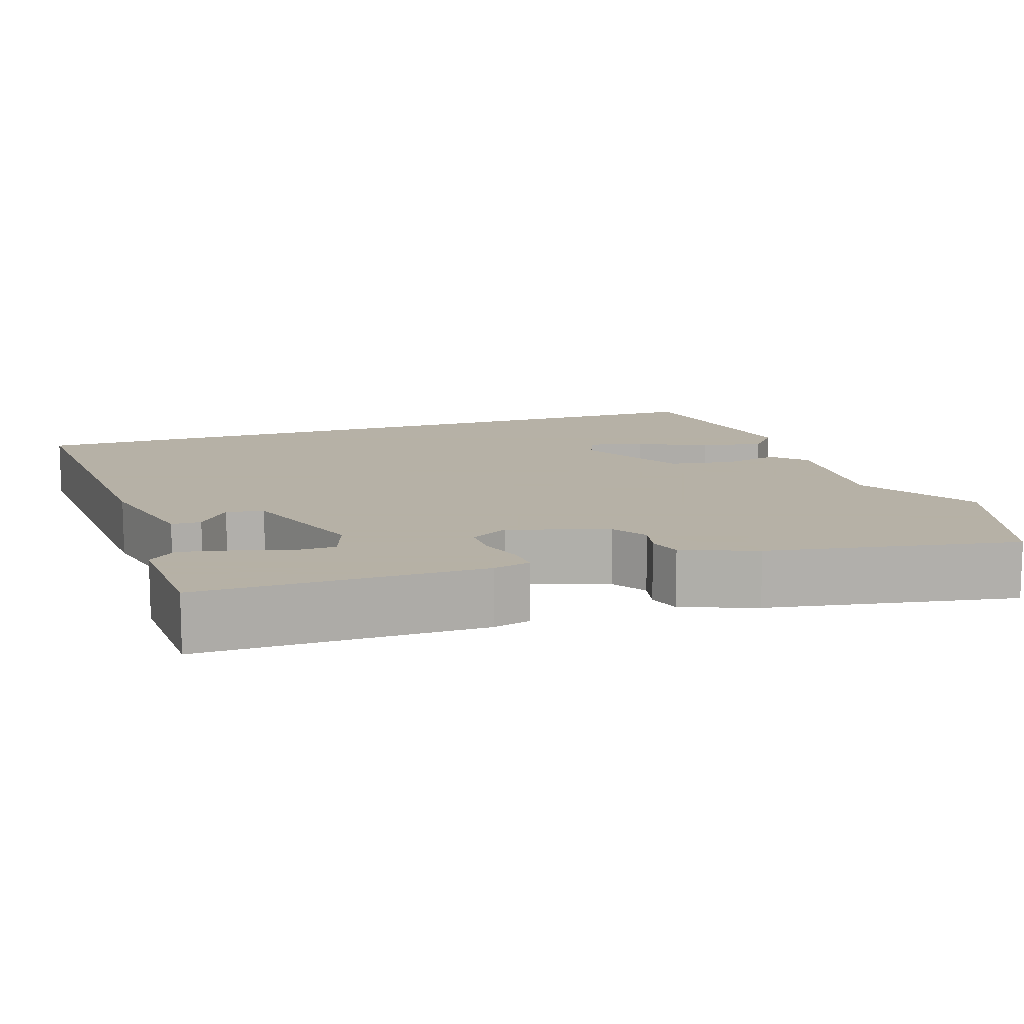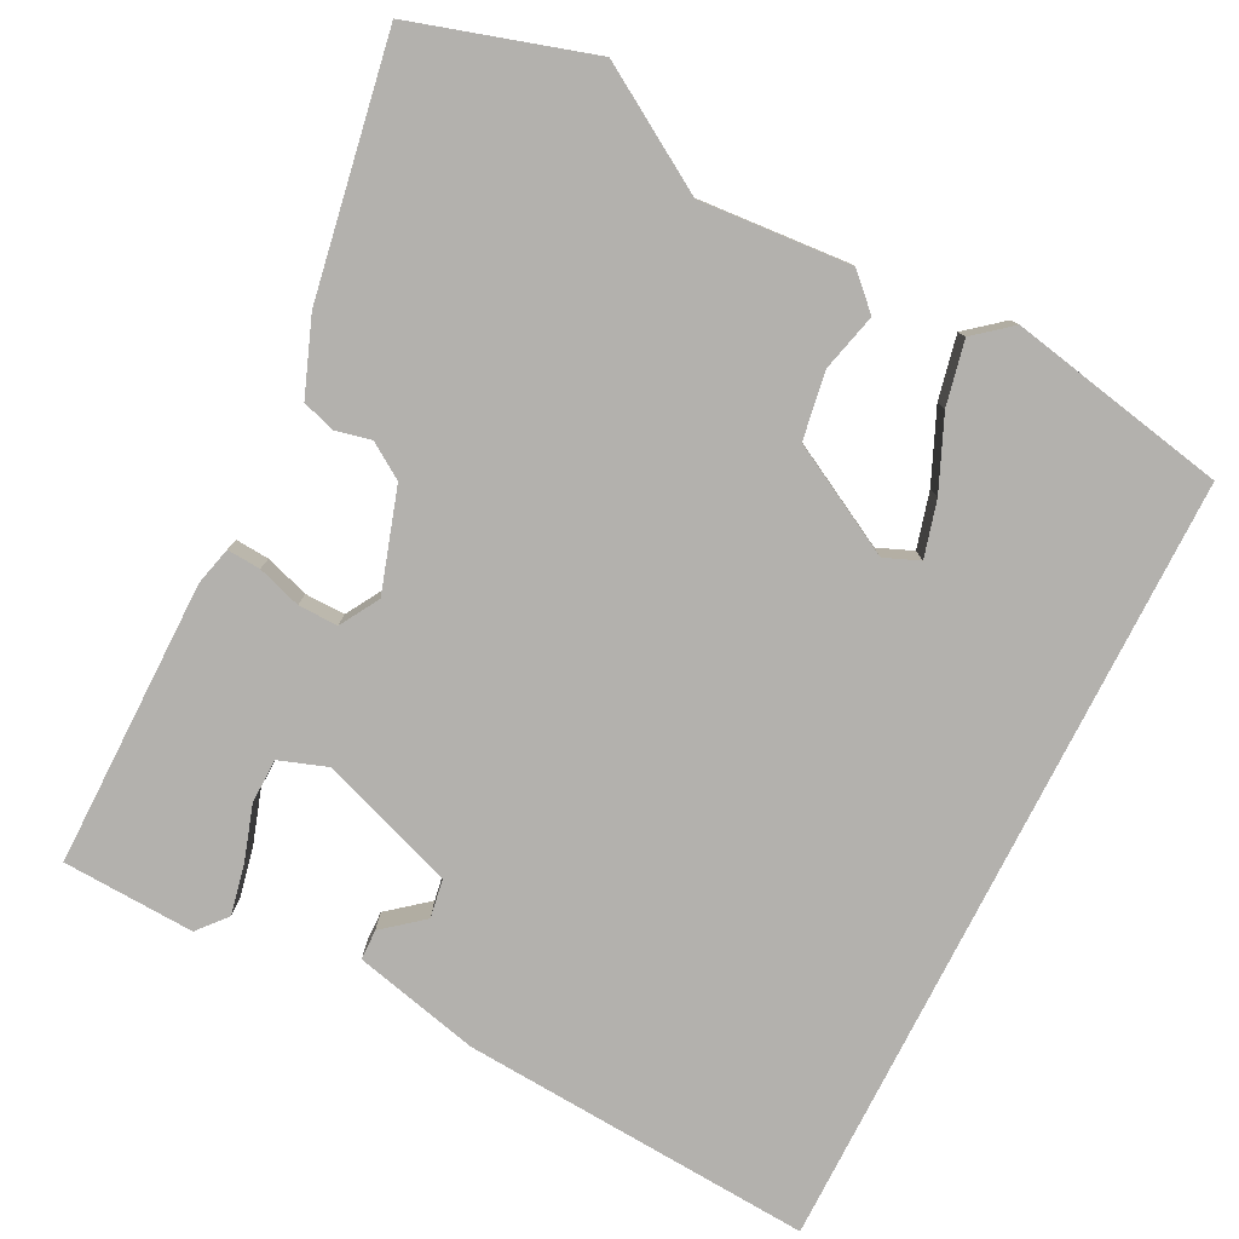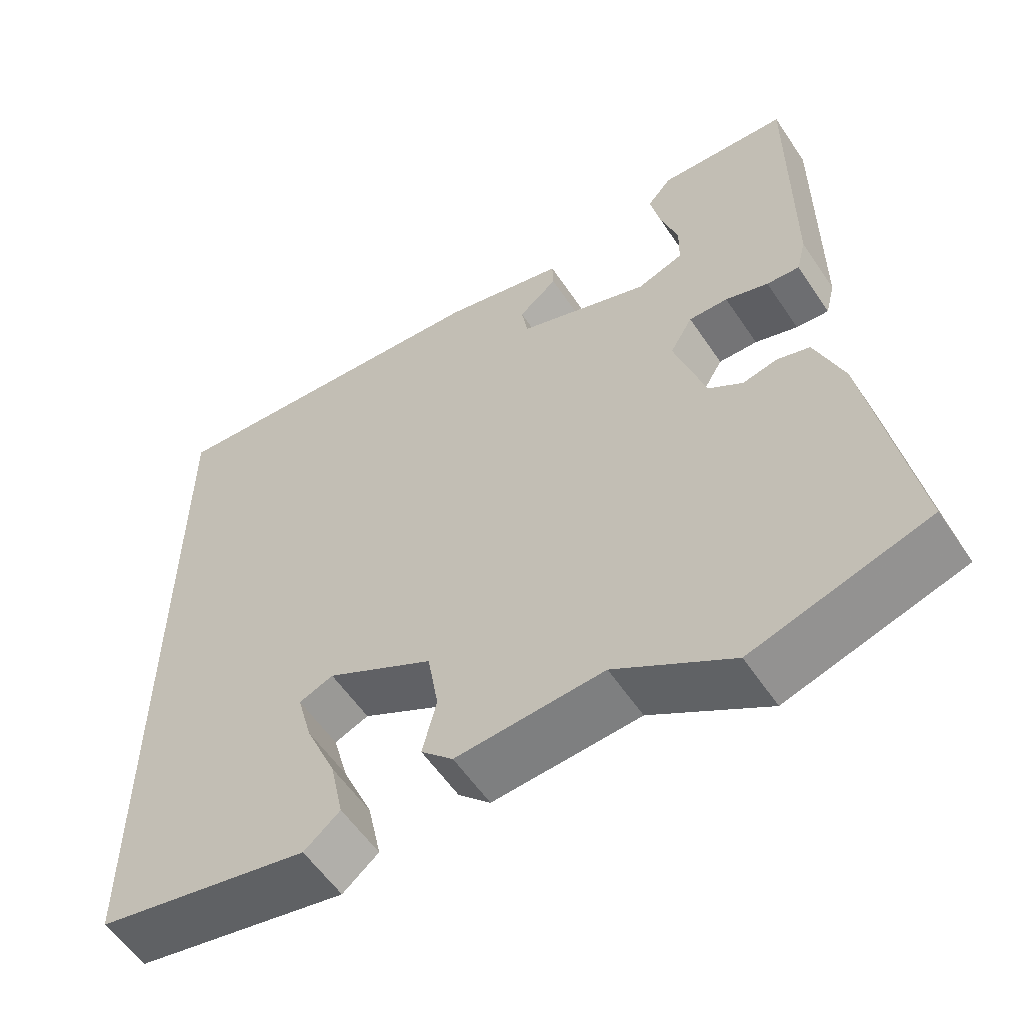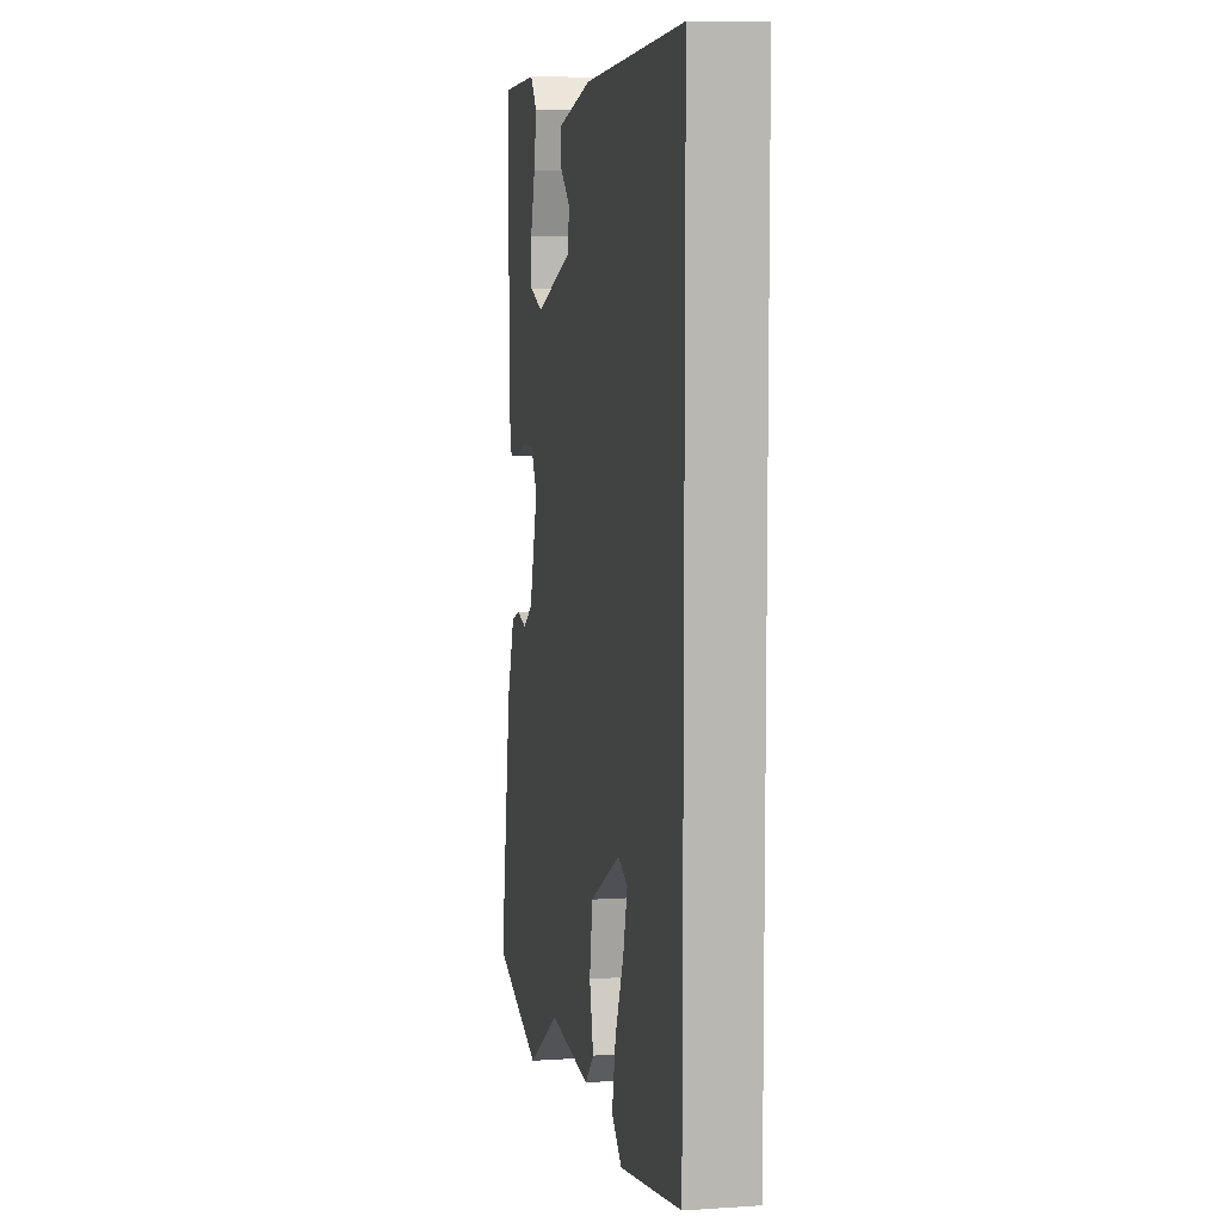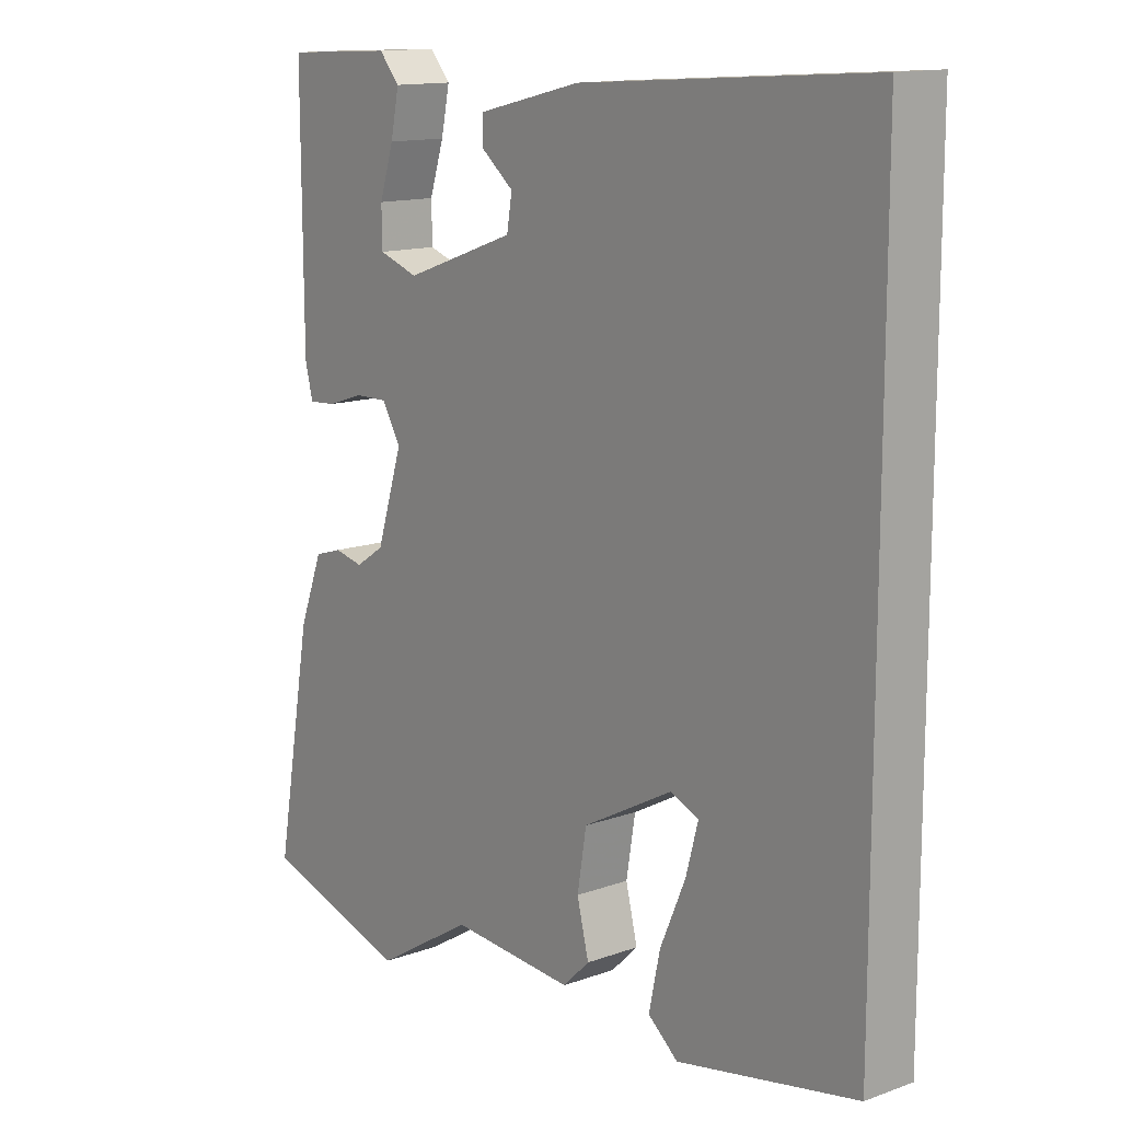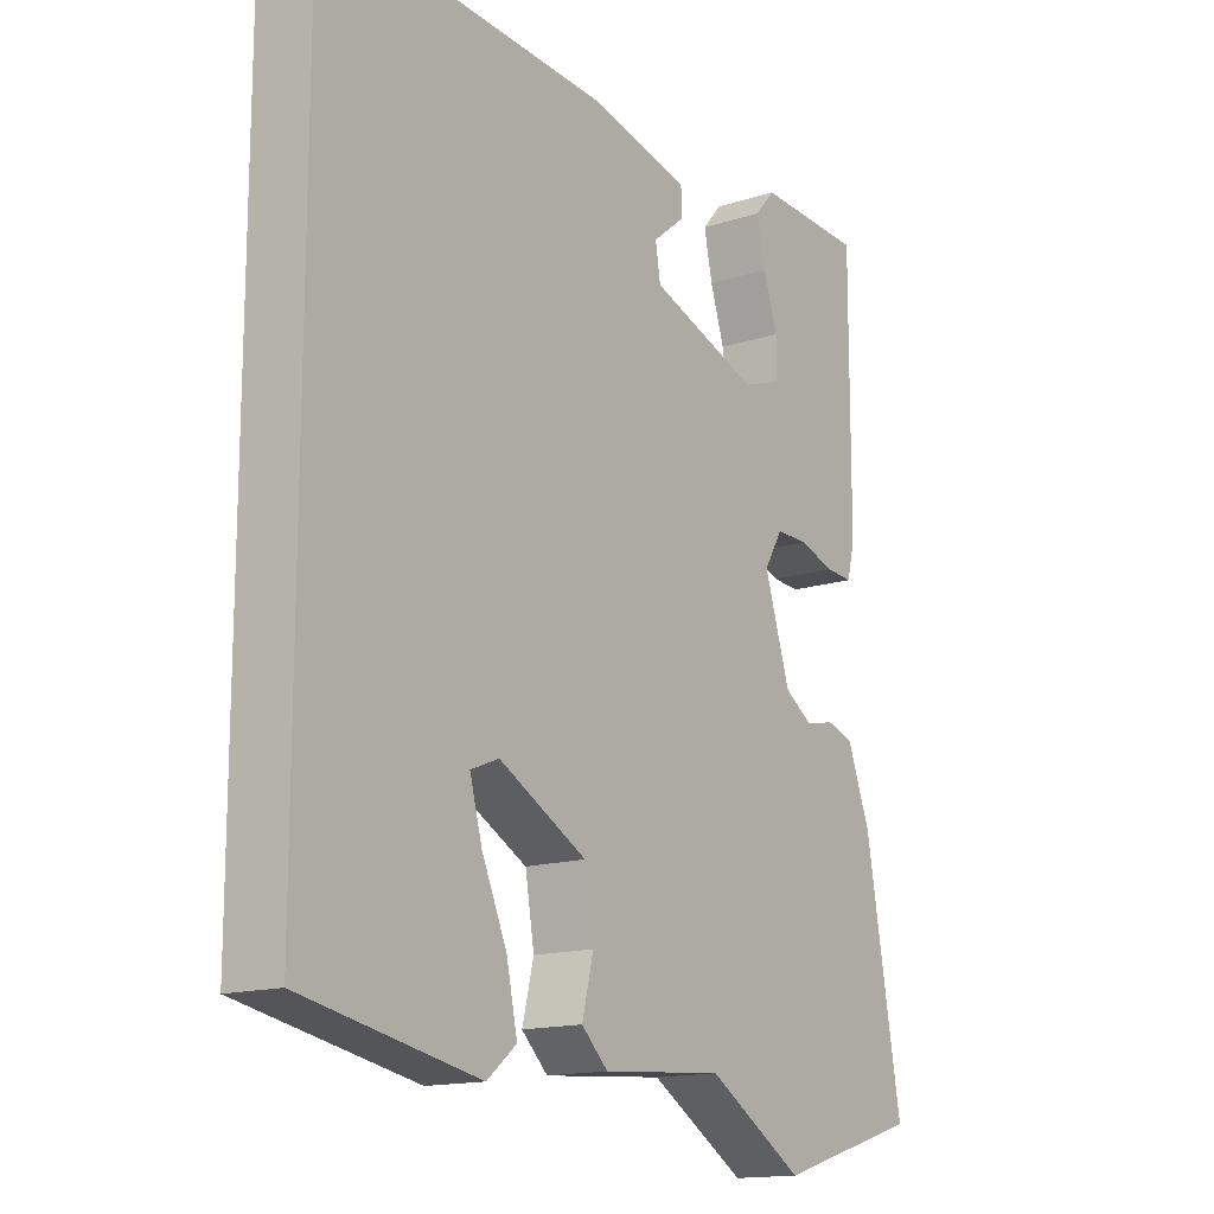
<metadata>
{"format":"obj","ext":"obj","renderer":"f3d","projection":"perspective","resolution":1024,"background":"white","views":[{"elev":12.1,"azim":71.6,"up":"+Y"},{"elev":-79.3,"azim":153.2,"up":"+Y"},{"elev":-57.0,"azim":33.5,"up":"+Z"},{"elev":8.0,"azim":-100.6,"up":"+Z"},{"elev":13.6,"azim":-129.0,"up":"+Z"},{"elev":-15.0,"azim":-55.2,"up":"+Z"}]}
</metadata>
<code>
v -0.5 0.07 0.536
v -0.057 0.07 0.506
v 0.101 0.07 0.468
v 0.102 0.07 0.43
v 0.052 0.07 0.389
v 0.06 0.07 0.341
v 0.23 0.07 0.28
v 0.29 0.07 0.301
v 0.291 0.07 0.357
v 0.269 0.07 0.426
v 0.256 0.07 0.489
v 0.287 0.07 0.525
v 0.453 0.07 0.517
v 0.452 0.07 0.156
v 0.44 0.07 0.108
v 0.398 0.07 0.111
v 0.343 0.07 0.129
v 0.293 0.07 0.13
v 0.264 0.07 0.081
v 0.304 0.07 -0.046
v 0.348 0.07 -0.075
v 0.392 0.07 -0.065
v 0.434 0.07 -0.078
v 0.47 0.07 -0.173
v 0.526 0.07 -0.492
v 0.302 0.07 -0.56
v 0.152 0.07 -0.468
v -0.037 0.07 -0.482
v -0.078 0.07 -0.442
v -0.06 0.07 -0.369
v -0.074 0.07 -0.285
v -0.211 0.07 -0.211
v -0.255 0.07 -0.229
v -0.236 0.07 -0.299
v -0.197 0.07 -0.389
v -0.18 0.07 -0.469
v -0.226 0.07 -0.507
v -0.5 0.07 -0.453
v -0.5 0 0.536
v -0.057 0 0.506
v 0.101 0 0.468
v 0.102 0 0.43
v 0.052 0 0.389
v 0.06 0 0.341
v 0.23 0 0.28
v 0.29 0 0.301
v 0.291 0 0.357
v 0.269 0 0.426
v 0.256 0 0.489
v 0.287 0 0.525
v 0.453 0 0.517
v 0.452 0 0.156
v 0.44 0 0.108
v 0.398 0 0.111
v 0.343 0 0.129
v 0.293 0 0.13
v 0.264 0 0.081
v 0.304 0 -0.046
v 0.348 0 -0.075
v 0.392 0 -0.065
v 0.434 0 -0.078
v 0.47 0 -0.173
v 0.526 0 -0.492
v 0.302 0 -0.56
v 0.152 0 -0.468
v -0.037 0 -0.482
v -0.078 0 -0.442
v -0.06 0 -0.369
v -0.074 0 -0.285
v -0.211 0 -0.211
v -0.255 0 -0.229
v -0.236 0 -0.299
v -0.197 0 -0.389
v -0.18 0 -0.469
v -0.226 0 -0.507
v -0.5 0 -0.453
f 34 35 36 37
f 33 34 37 38
f 27 28 29 30
f 27 30 31
f 26 27 31
f 25 26 31
f 24 25 31 32
f 21 22 23 24
f 20 21 24 32
f 14 15 16 17
f 14 17 18
f 13 14 18
f 9 10 11 12
f 9 12 13
f 8 9 13 18
f 2 3 4 5
f 2 5 6
f 33 38 1 2
f 32 33 2 6
f 19 20 32 6
f 7 8 18 19
f 6 7 19
f 75 74 73 72
f 76 75 72 71
f 68 67 66 65
f 69 68 65
f 69 65 64
f 69 64 63
f 70 69 63 62
f 62 61 60 59
f 70 62 59 58
f 55 54 53 52
f 56 55 52
f 56 52 51
f 50 49 48 47
f 51 50 47
f 56 51 47 46
f 43 42 41 40
f 44 43 40
f 40 39 76 71
f 44 40 71 70
f 44 70 58 57
f 57 56 46 45
f 57 45 44
f 1 39 40 2
f 2 40 41 3
f 3 41 42 4
f 4 42 43 5
f 5 43 44 6
f 6 44 45 7
f 7 45 46 8
f 8 46 47 9
f 9 47 48 10
f 10 48 49 11
f 11 49 50 12
f 12 50 51 13
f 13 51 52 14
f 14 52 53 15
f 15 53 54 16
f 16 54 55 17
f 17 55 56 18
f 18 56 57 19
f 19 57 58 20
f 20 58 59 21
f 21 59 60 22
f 22 60 61 23
f 23 61 62 24
f 24 62 63 25
f 25 63 64 26
f 26 64 65 27
f 27 65 66 28
f 28 66 67 29
f 29 67 68 30
f 30 68 69 31
f 31 69 70 32
f 32 70 71 33
f 33 71 72 34
f 34 72 73 35
f 35 73 74 36
f 36 74 75 37
f 37 75 76 38
f 38 76 39 1

</code>
